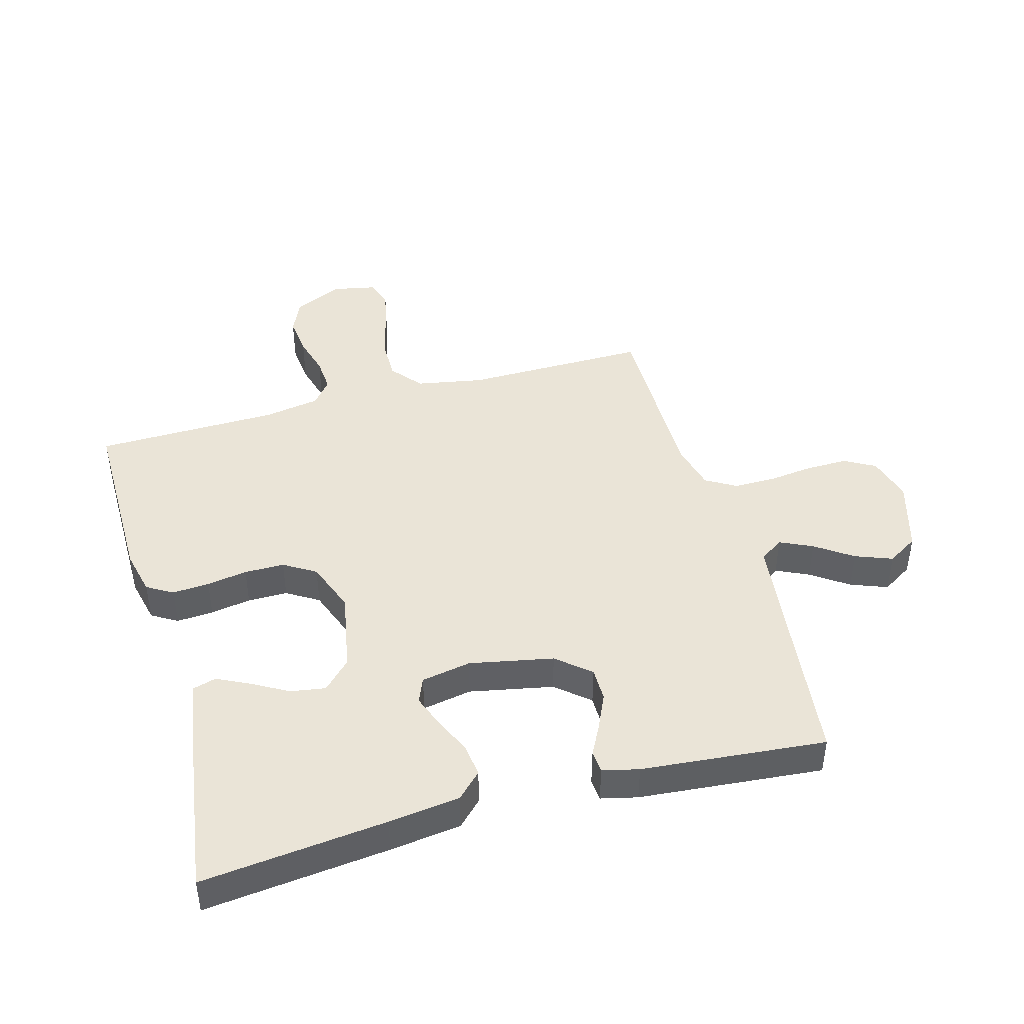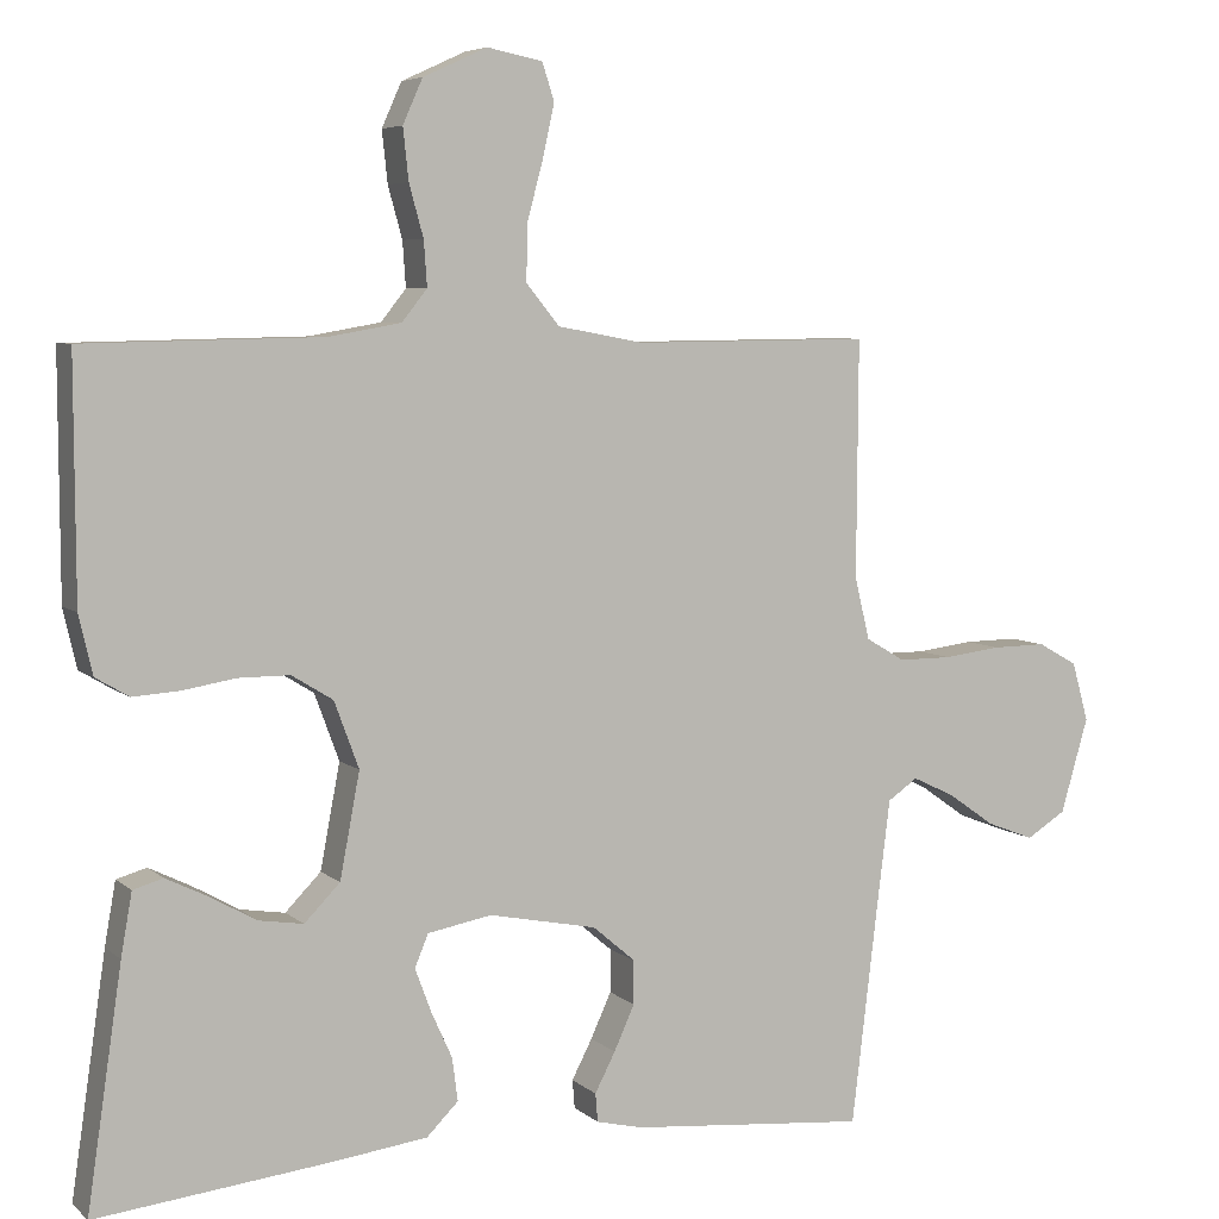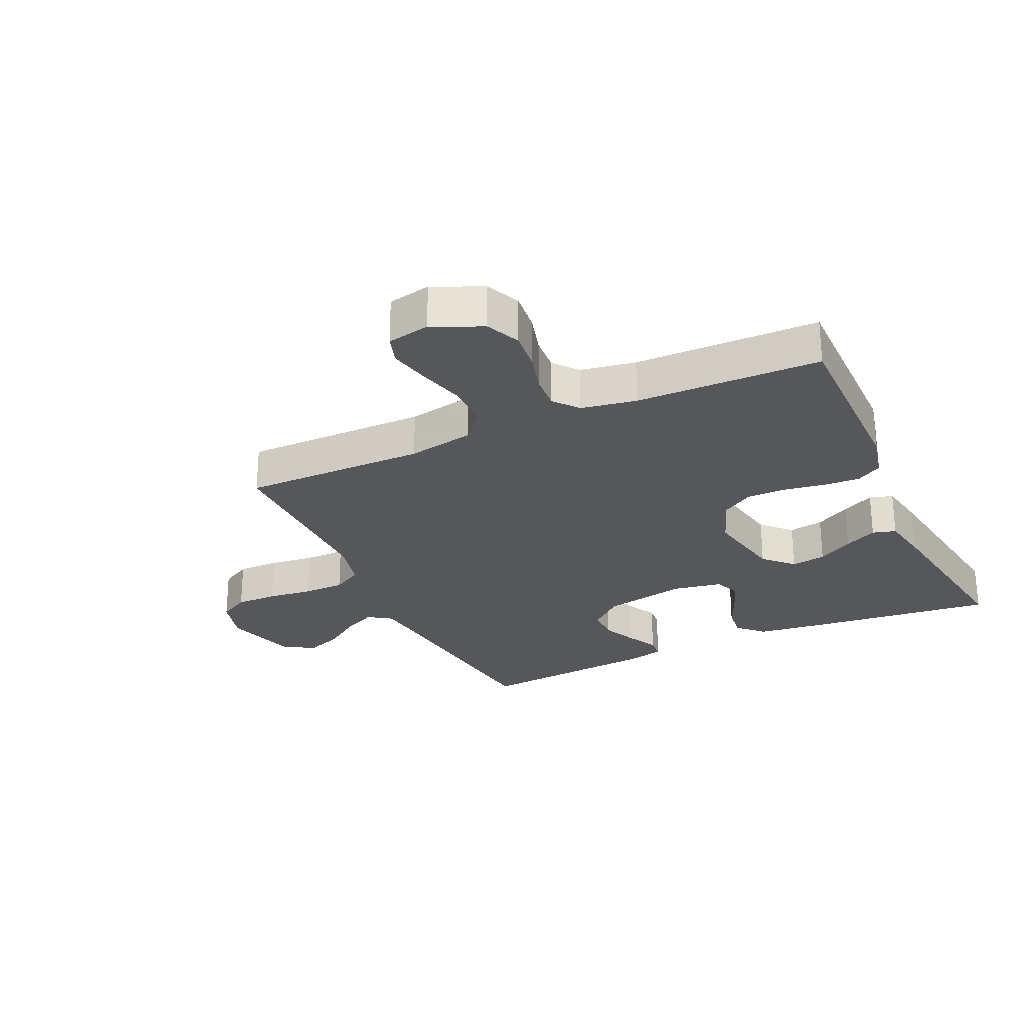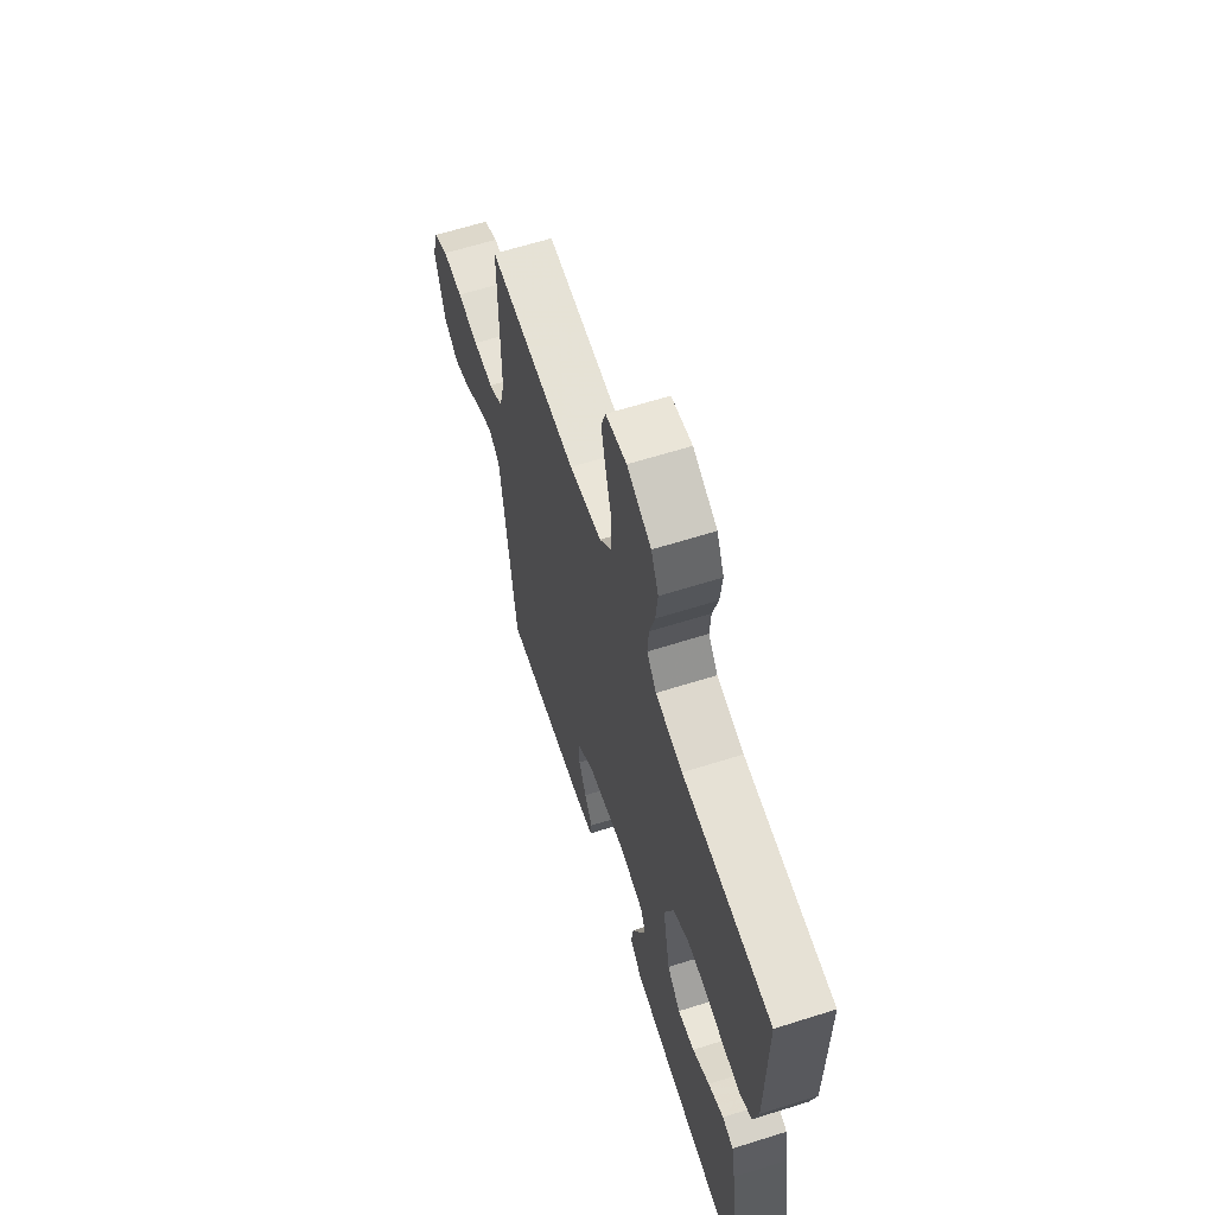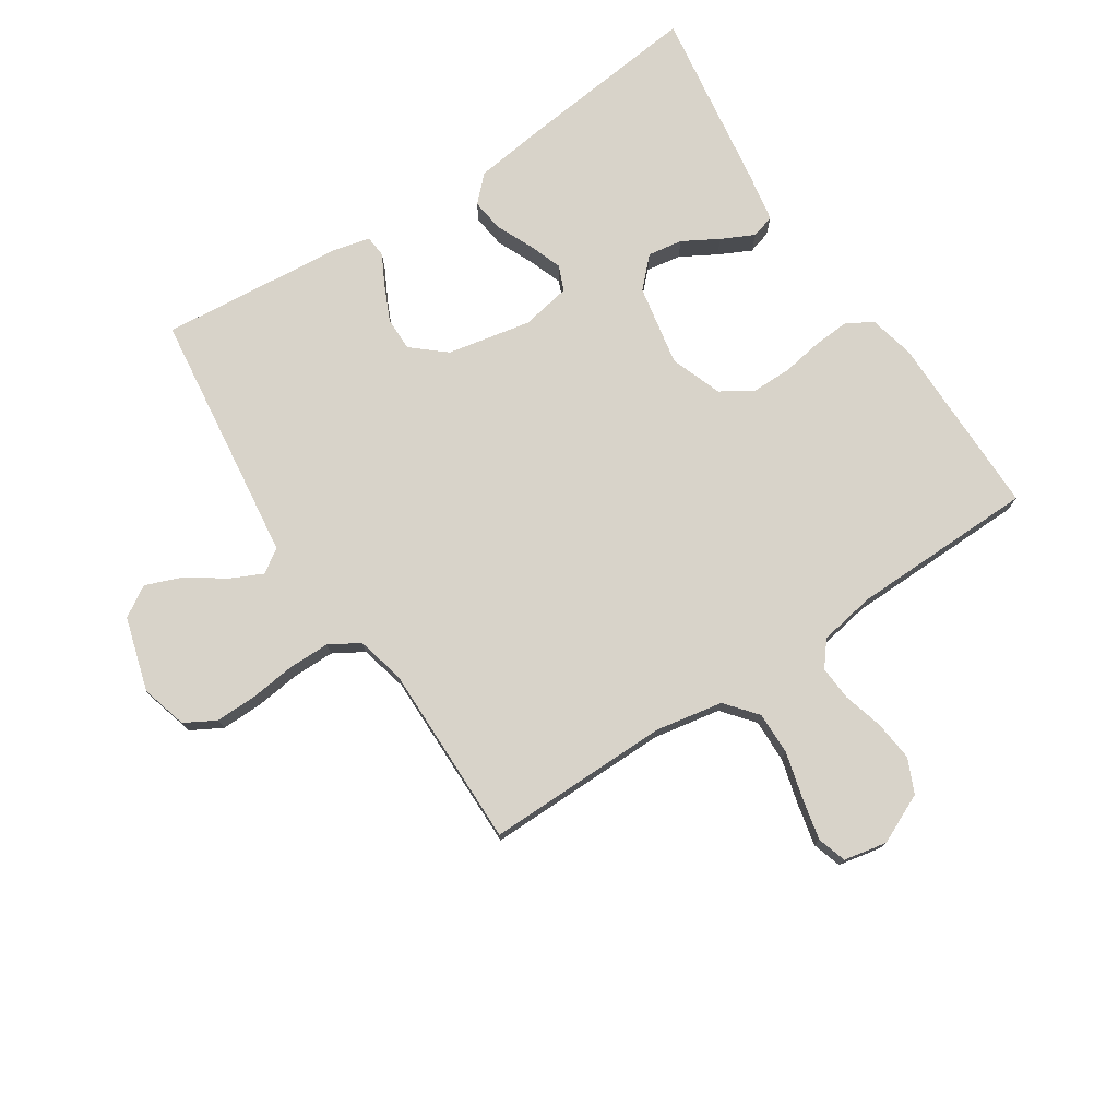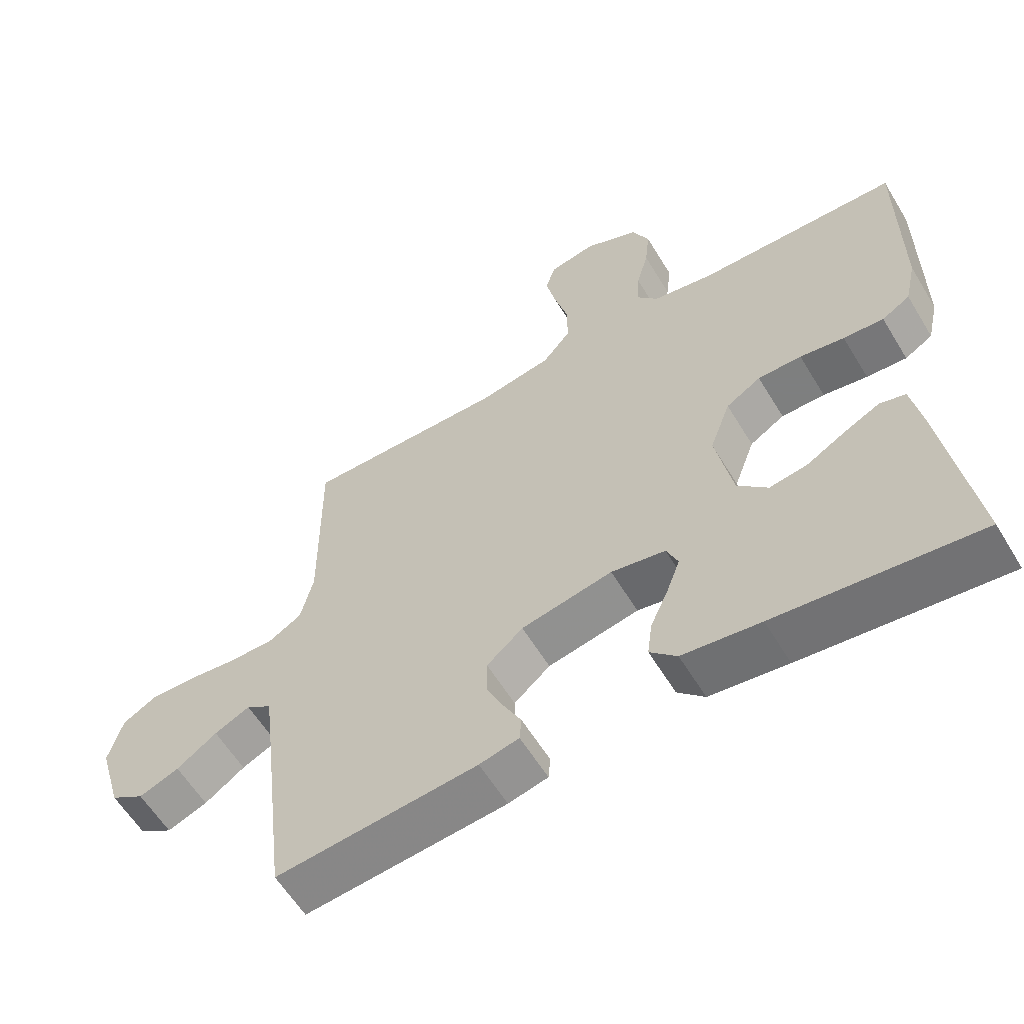
<metadata>
{"format":"obj","ext":"obj","renderer":"f3d","projection":"perspective","resolution":1024,"background":"white","views":[{"elev":43.9,"azim":164.4,"up":"+Y"},{"elev":5.9,"azim":155.4,"up":"+Z"},{"elev":-26.6,"azim":24.9,"up":"+Y"},{"elev":63.4,"azim":72.3,"up":"+Z"},{"elev":75.9,"azim":-33.2,"up":"+Y"},{"elev":-59.6,"azim":31.1,"up":"+Z"}]}
</metadata>
<code>
v 0.5 0.07 -0.5
v 0.2 0.07 -0.467
v 0.084 0.07 -0.452
v 0.044 0.07 -0.412
v 0.051 0.07 -0.358
v 0.078 0.07 -0.298
v 0.098 0.07 -0.244
v 0.081 0.07 -0.203
v 0 0.07 -0.188
v -0.136 0.07 -0.215
v -0.19 0.07 -0.261
v -0.19 0.07 -0.316
v -0.164 0.07 -0.373
v -0.138 0.07 -0.423
v -0.141 0.07 -0.459
v -0.2 0.07 -0.473
v -0.5 0.07 -0.5
v -0.536 0.07 -0.2
v -0.55 0.07 -0.087
v -0.588 0.07 -0.061
v -0.641 0.07 -0.086
v -0.701 0.07 -0.128
v -0.761 0.07 -0.151
v -0.811 0.07 -0.12
v -0.846 0.07 0
v -0.825 0.07 0.075
v -0.775 0.07 0.103
v -0.707 0.07 0.102
v -0.634 0.07 0.093
v -0.566 0.07 0.093
v -0.517 0.07 0.122
v -0.498 0.07 0.2
v -0.5 0.07 0.5
v -0.2 0.07 0.497
v -0.091 0.07 0.517
v -0.049 0.07 0.568
v -0.05 0.07 0.638
v -0.07 0.07 0.713
v -0.085 0.07 0.781
v -0.07 0.07 0.828
v 0 0.07 0.842
v 0.081 0.07 0.805
v 0.106 0.07 0.749
v 0.099 0.07 0.684
v 0.081 0.07 0.619
v 0.077 0.07 0.562
v 0.109 0.07 0.522
v 0.2 0.07 0.506
v 0.5 0.07 0.5
v 0.499 0.07 0.2
v 0.482 0.07 0.126
v 0.44 0.07 0.101
v 0.38 0.07 0.105
v 0.314 0.07 0.116
v 0.249 0.07 0.116
v 0.197 0.07 0.084
v 0.166 0.07 0
v 0.191 0.07 -0.132
v 0.236 0.07 -0.178
v 0.293 0.07 -0.169
v 0.351 0.07 -0.136
v 0.404 0.07 -0.11
v 0.442 0.07 -0.121
v 0.456 0.07 -0.2
v 0.5 0 -0.5
v 0.2 0 -0.467
v 0.084 0 -0.452
v 0.044 0 -0.412
v 0.051 0 -0.358
v 0.078 0 -0.298
v 0.098 0 -0.244
v 0.081 0 -0.203
v 0 0 -0.188
v -0.136 0 -0.215
v -0.19 0 -0.261
v -0.19 0 -0.316
v -0.164 0 -0.373
v -0.138 0 -0.423
v -0.141 0 -0.459
v -0.2 0 -0.473
v -0.5 0 -0.5
v -0.536 0 -0.2
v -0.55 0 -0.087
v -0.588 0 -0.061
v -0.641 0 -0.086
v -0.701 0 -0.128
v -0.761 0 -0.151
v -0.811 0 -0.12
v -0.846 0 0
v -0.825 0 0.075
v -0.775 0 0.103
v -0.707 0 0.102
v -0.634 0 0.093
v -0.566 0 0.093
v -0.517 0 0.122
v -0.498 0 0.2
v -0.5 0 0.5
v -0.2 0 0.497
v -0.091 0 0.517
v -0.049 0 0.568
v -0.05 0 0.638
v -0.07 0 0.713
v -0.085 0 0.781
v -0.07 0 0.828
v 0 0 0.842
v 0.081 0 0.805
v 0.106 0 0.749
v 0.099 0 0.684
v 0.081 0 0.619
v 0.077 0 0.562
v 0.109 0 0.522
v 0.2 0 0.506
v 0.5 0 0.5
v 0.499 0 0.2
v 0.482 0 0.126
v 0.44 0 0.101
v 0.38 0 0.105
v 0.314 0 0.116
v 0.249 0 0.116
v 0.197 0 0.084
v 0.166 0 0
v 0.191 0 -0.132
v 0.236 0 -0.178
v 0.293 0 -0.169
v 0.351 0 -0.136
v 0.404 0 -0.11
v 0.442 0 -0.121
v 0.456 0 -0.2
f 4 5 6
f 3 4 6
f 2 3 6
f 1 2 6
f 64 1 6
f 63 64 6
f 62 63 6
f 61 62 6
f 60 61 6
f 59 60 6 7
f 58 59 7 8
f 57 58 8 9
f 56 57 9 10
f 52 53 54
f 51 52 54
f 50 51 54
f 49 50 54
f 48 49 54
f 47 48 54 55
f 46 47 55 56
f 43 44 45
f 42 43 45
f 41 42 45
f 40 41 45
f 39 40 45
f 38 39 45
f 37 38 45
f 36 37 45 46
f 56 10 11
f 46 56 11
f 36 46 11
f 35 36 11
f 32 33 34
f 34 35 11
f 32 34 11
f 31 32 11
f 27 28 29
f 26 27 29
f 25 26 29
f 24 25 29
f 23 24 29
f 22 23 29
f 21 22 29
f 20 21 29 30
f 31 11 12
f 30 31 12
f 20 30 12
f 19 20 12
f 16 17 18
f 15 16 18
f 14 15 18
f 13 14 18
f 12 13 18 19
f 70 69 68
f 70 68 67
f 70 67 66
f 70 66 65
f 70 65 128
f 70 128 127
f 70 127 126
f 70 126 125
f 70 125 124
f 71 70 124 123
f 72 71 123 122
f 73 72 122 121
f 74 73 121 120
f 118 117 116
f 118 116 115
f 118 115 114
f 118 114 113
f 118 113 112
f 119 118 112 111
f 120 119 111 110
f 109 108 107
f 109 107 106
f 109 106 105
f 109 105 104
f 109 104 103
f 109 103 102
f 109 102 101
f 110 109 101 100
f 75 74 120
f 75 120 110
f 75 110 100
f 75 100 99
f 98 97 96
f 75 99 98
f 75 98 96
f 75 96 95
f 93 92 91
f 93 91 90
f 93 90 89
f 93 89 88
f 93 88 87
f 93 87 86
f 93 86 85
f 94 93 85 84
f 76 75 95
f 76 95 94
f 76 94 84
f 76 84 83
f 82 81 80
f 82 80 79
f 82 79 78
f 82 78 77
f 83 82 77 76
f 1 65 66 2
f 2 66 67 3
f 3 67 68 4
f 4 68 69 5
f 5 69 70 6
f 6 70 71 7
f 7 71 72 8
f 8 72 73 9
f 9 73 74 10
f 10 74 75 11
f 11 75 76 12
f 12 76 77 13
f 13 77 78 14
f 14 78 79 15
f 15 79 80 16
f 16 80 81 17
f 17 81 82 18
f 18 82 83 19
f 19 83 84 20
f 20 84 85 21
f 21 85 86 22
f 22 86 87 23
f 23 87 88 24
f 24 88 89 25
f 25 89 90 26
f 26 90 91 27
f 27 91 92 28
f 28 92 93 29
f 29 93 94 30
f 30 94 95 31
f 31 95 96 32
f 32 96 97 33
f 33 97 98 34
f 34 98 99 35
f 35 99 100 36
f 36 100 101 37
f 37 101 102 38
f 38 102 103 39
f 39 103 104 40
f 40 104 105 41
f 41 105 106 42
f 42 106 107 43
f 43 107 108 44
f 44 108 109 45
f 45 109 110 46
f 46 110 111 47
f 47 111 112 48
f 48 112 113 49
f 49 113 114 50
f 50 114 115 51
f 51 115 116 52
f 52 116 117 53
f 53 117 118 54
f 54 118 119 55
f 55 119 120 56
f 56 120 121 57
f 57 121 122 58
f 58 122 123 59
f 59 123 124 60
f 60 124 125 61
f 61 125 126 62
f 62 126 127 63
f 63 127 128 64
f 64 128 65 1

</code>
